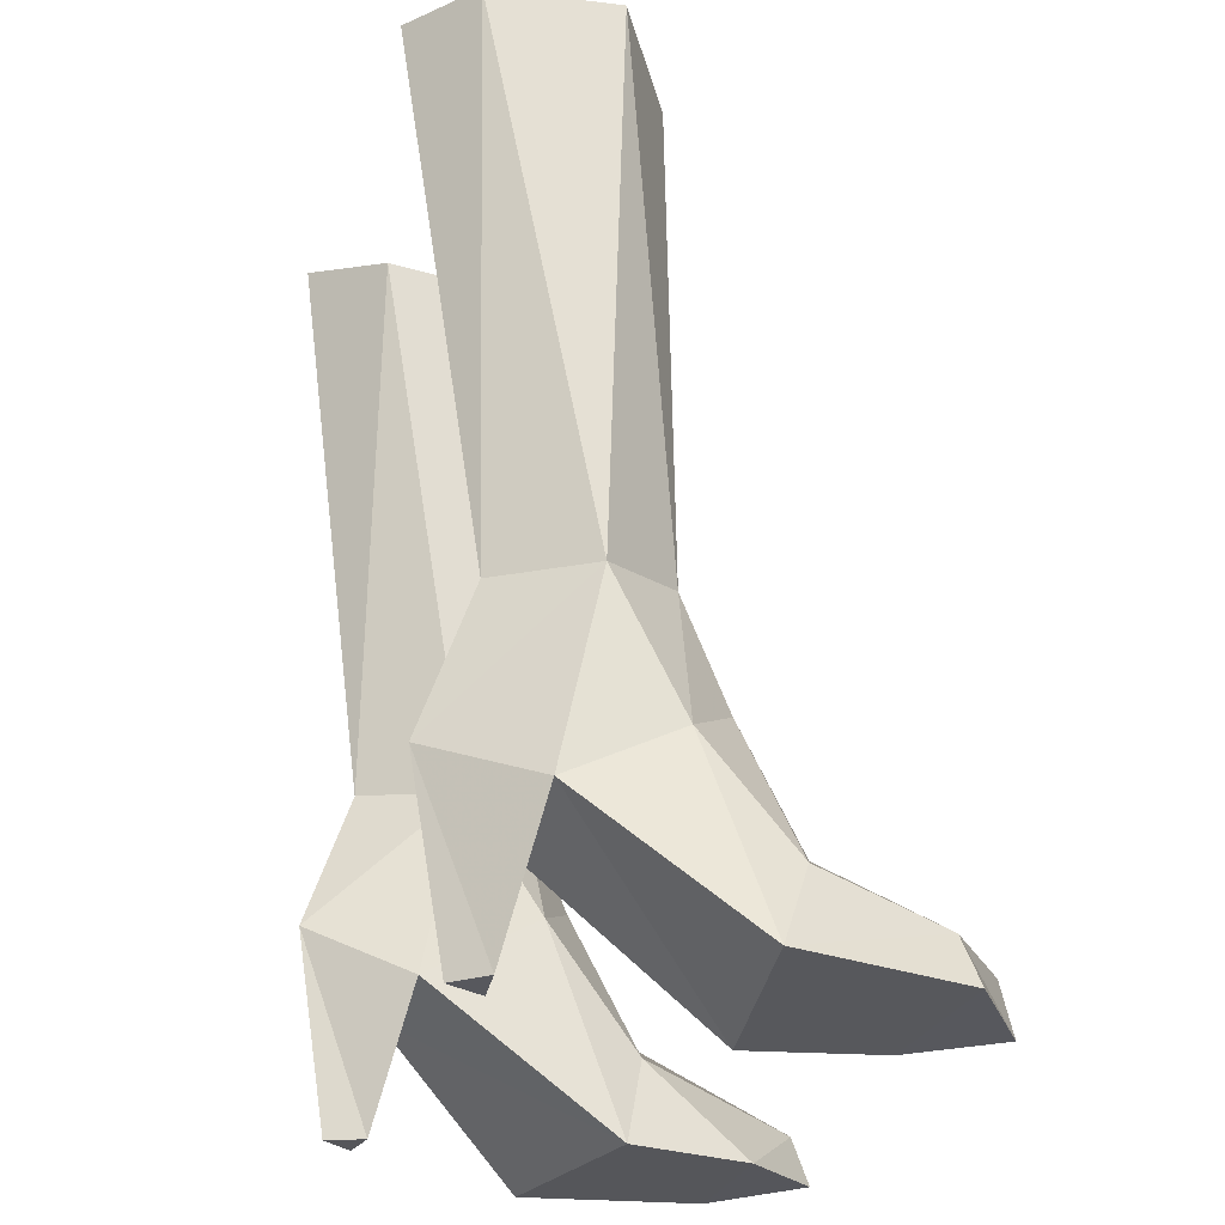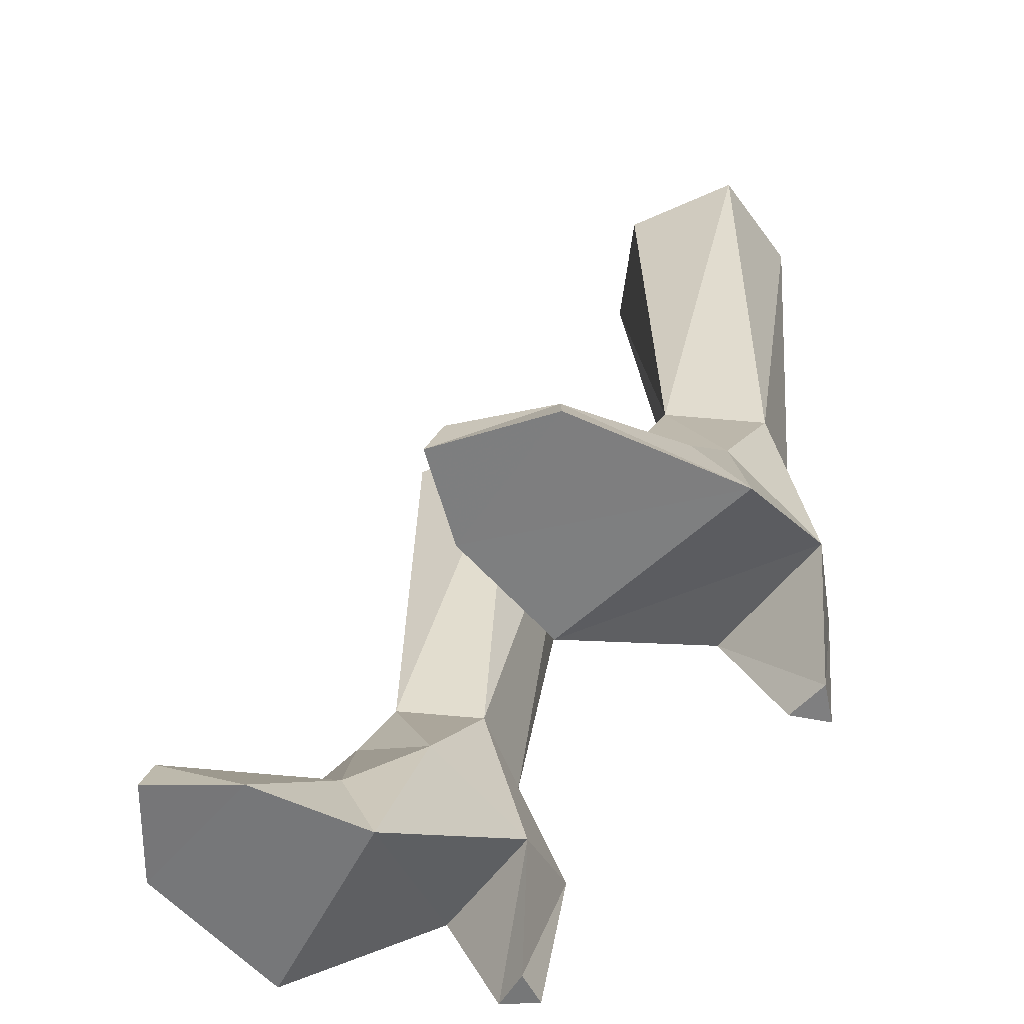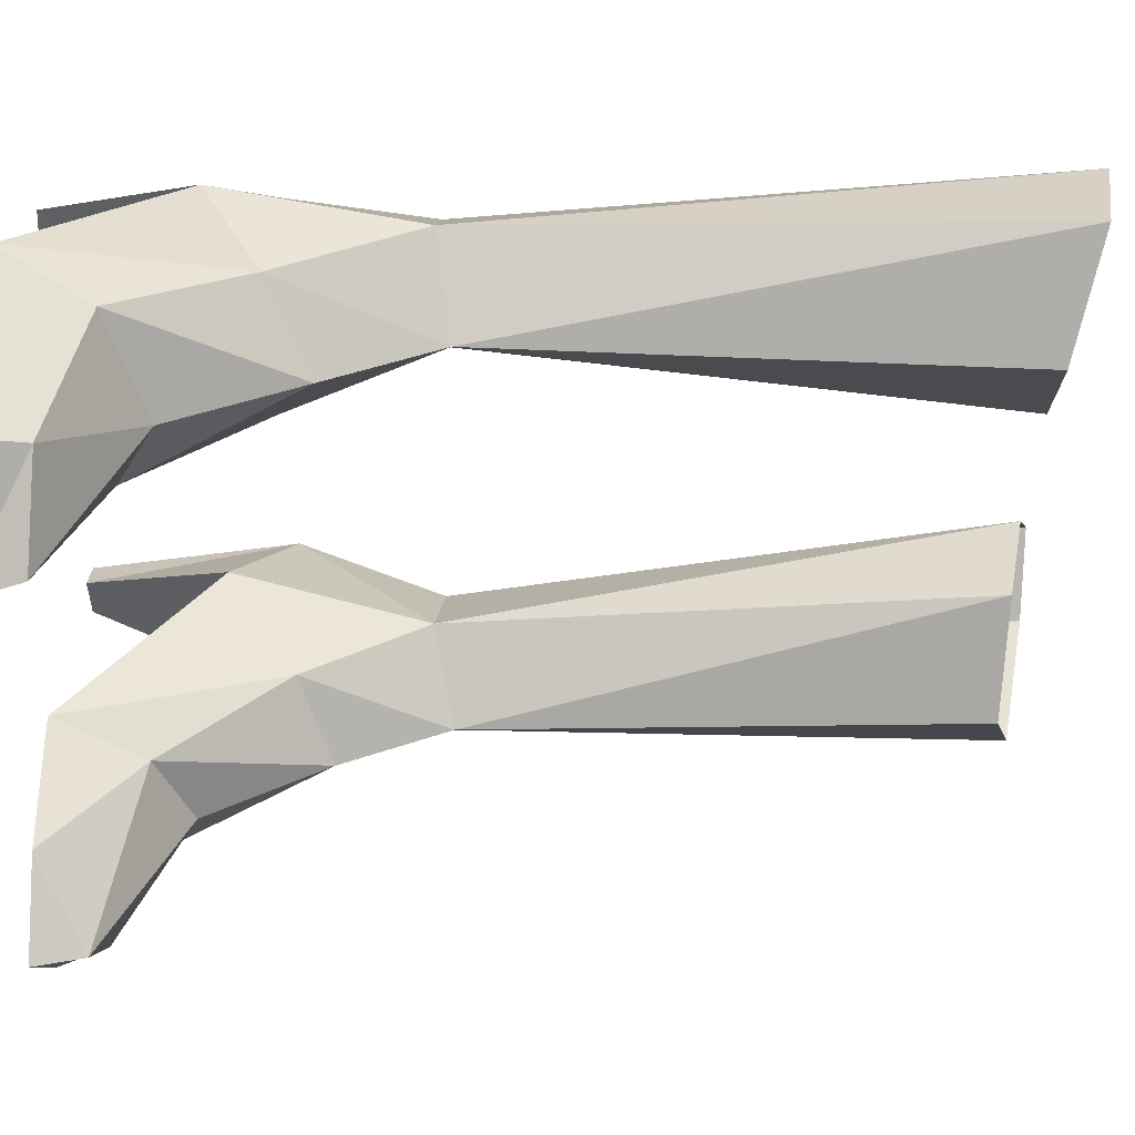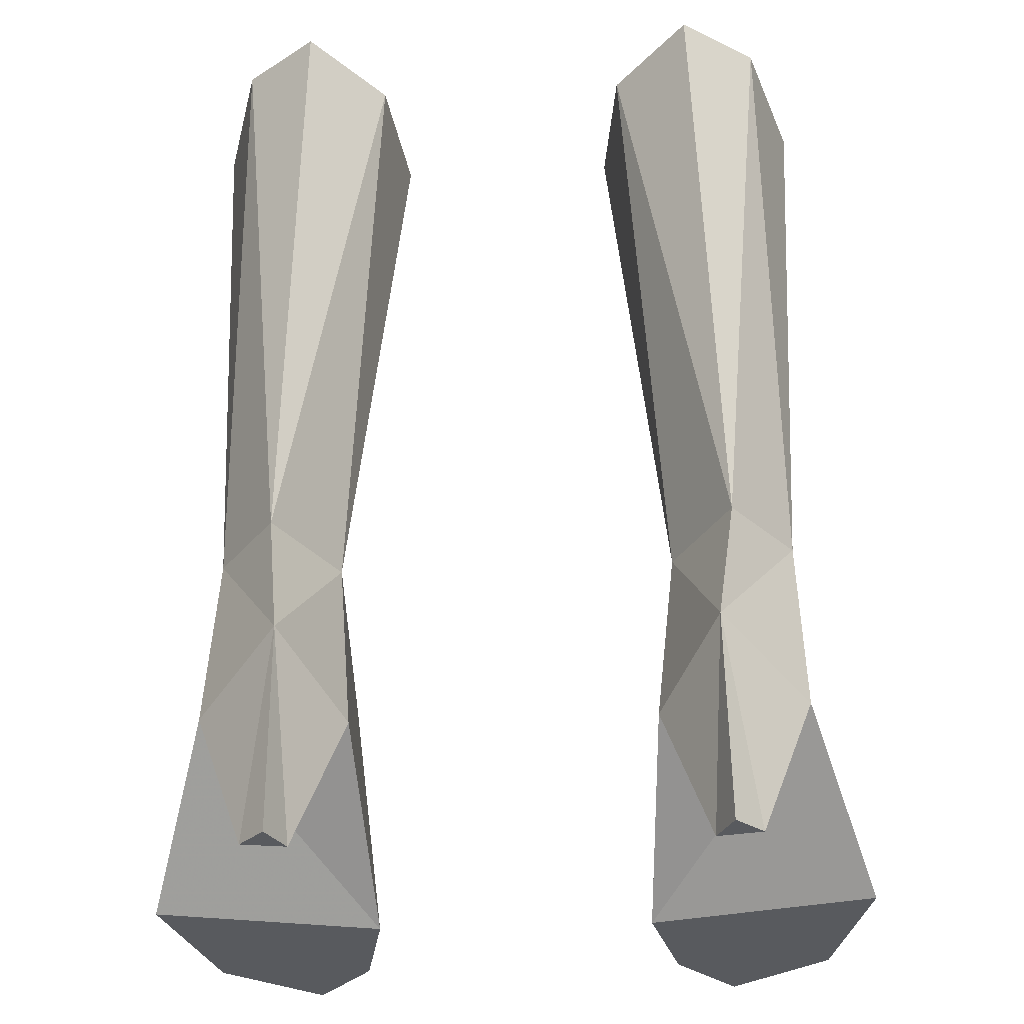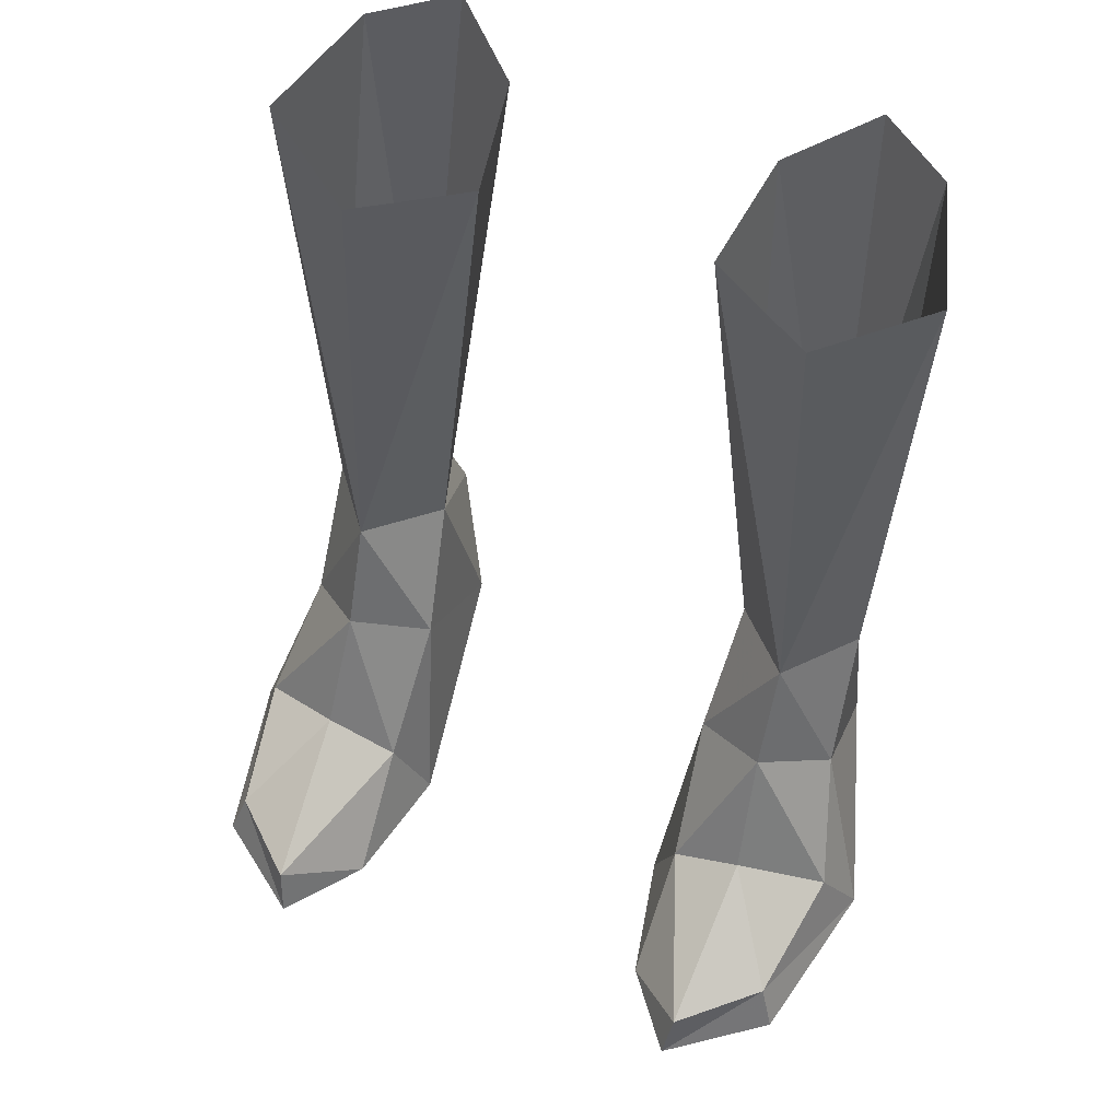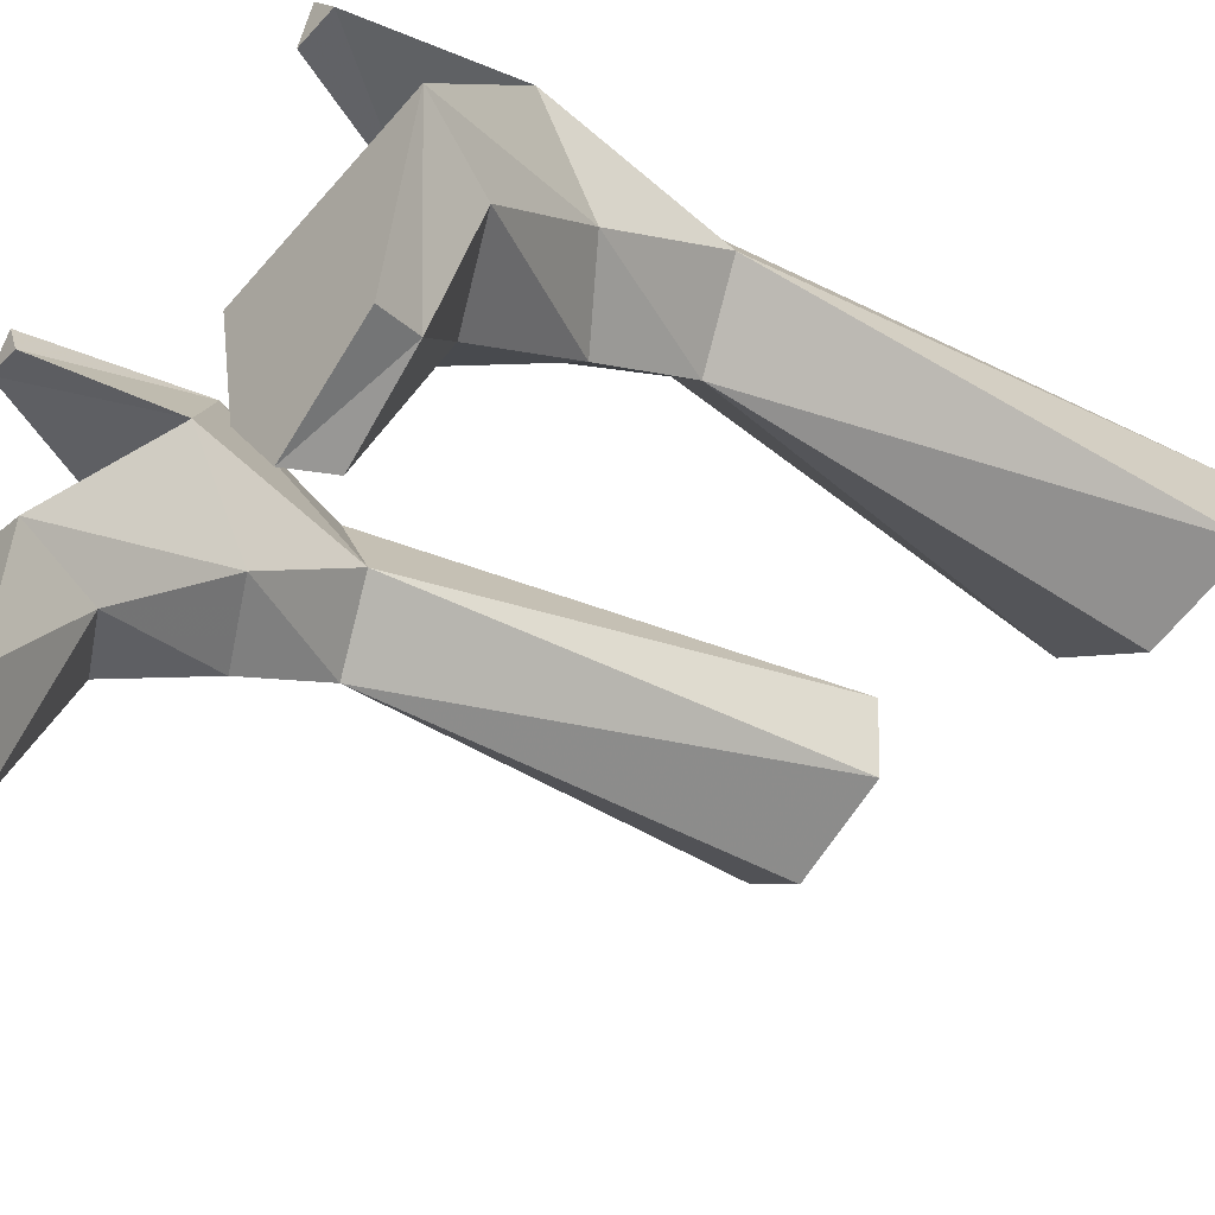
<metadata>
{"format":"obj","ext":"obj","renderer":"f3d","projection":"perspective","resolution":1024,"background":"white","views":[{"elev":-27.3,"azim":-107.5,"up":"+Z"},{"elev":-58.5,"azim":52.8,"up":"+Z"},{"elev":-44.3,"azim":-91.3,"up":"+Y"},{"elev":-30.4,"azim":-176.3,"up":"+Z"},{"elev":55.4,"azim":22.1,"up":"+Z"},{"elev":-39.6,"azim":-128.9,"up":"+Y"}]}
</metadata>
<code>
g robber_shoe_female_47040
v 7.289 1.497 8.299
v 5.806 -0.4897 8.676
v 7.418 -0.202 4.938
v 4.167 -2.937 2.125
v 3.42 -2.342 -0.1132
v 4.078 -5.531 -0.1084
v 5.792 -1.626 6.013
v 8.168 -2.192 2.037
v 5.954 -3.091 3.032
v 7.382 2.552 3.513
v 8.943 -1.331 0.03275
v 8.943 -1.331 0.03275
v 3.42 -2.342 -0.1132
v 7.382 2.552 3.513
v 3.744 2.418 3.4
v 6.064 3.282 -0.03455
v 4.946 3.15 -0.06657
v 5.377 4.065 -0.05289
v 5.715 3.644 8.363
v 5.249 4.873 4.814
v 5.249 4.873 4.814
v 4.231 1.347 8.155
v 5.715 3.644 8.363
v 3.744 2.418 3.4
v 3.949 -0.551 5.142
v 5.731 -7.095 1.101
v 7.623 -5.41 1.191
v 8.011 -5.705 -0.01214
v 5.579 -7.478 -0.0953
v 4.078 -5.531 -0.1084
v 8.011 -5.705 -0.01214
v 5.579 -7.478 -0.0953
v 7.382 2.552 3.513
v 3.744 2.418 3.4
v 6.064 3.282 -0.03455
v 4.946 3.15 -0.06657
v 5.249 4.873 4.814
v 7.382 2.552 3.513
v 6.064 3.282 -0.03455
v 4.946 3.15 -0.06657
v 3.744 2.418 3.4
v 5.377 4.065 -0.05289
v 4.231 1.347 8.155
v 2.766 1.137 21.22
v 3.202 3.964 21.79
v 6.905 4.25 22.3
v 5.715 3.644 8.363
v 5.071 5.639 22.36
v 5.394 -0.4132 21.08
v 5.806 -0.4897 8.676
v 7.289 1.497 8.299
v 7.895 1.249 21.78
v -7.299 1.497 8.299
v -7.428 -0.202 4.938
v -5.816 -0.4897 8.676
v -4.178 -2.937 2.125
v -4.089 -5.531 -0.1084
v -3.43 -2.342 -0.1132
v -8.178 -2.192 2.037
v -5.802 -1.626 6.013
v -5.964 -3.091 3.032
v -7.392 2.552 3.513
v -8.954 -1.331 0.03274
v -8.954 -1.331 0.03274
v -7.392 2.552 3.513
v -3.43 -2.342 -0.1132
v -3.755 2.418 3.4
v -6.075 3.282 -0.03455
v -5.387 4.065 -0.05289
v -4.956 3.15 -0.06657
v -5.725 3.644 8.363
v -5.259 4.873 4.814
v -5.259 4.873 4.814
v -5.725 3.644 8.363
v -4.241 1.347 8.155
v -3.755 2.418 3.4
v -3.959 -0.5511 5.142
v -7.633 -5.41 1.191
v -5.741 -7.095 1.101
v -8.021 -5.705 -0.01214
v -5.589 -7.478 -0.0953
v -4.089 -5.531 -0.1084
v -5.589 -7.478 -0.0953
v -8.021 -5.705 -0.01214
v -7.392 2.552 3.513
v -6.075 3.282 -0.03455
v -3.755 2.418 3.4
v -4.956 3.15 -0.06657
v -5.259 4.873 4.814
v -6.075 3.282 -0.03455
v -7.392 2.552 3.513
v -4.956 3.15 -0.06657
v -3.755 2.418 3.4
v -5.387 4.065 -0.05289
v -4.241 1.347 8.155
v -3.212 3.964 21.79
v -2.776 1.137 21.22
v -6.915 4.25 22.3
v -5.081 5.639 22.36
v -5.725 3.644 8.363
v -5.404 -0.4132 21.08
v -5.816 -0.4897 8.676
v -7.299 1.497 8.299
v -7.905 1.249 21.78
f 1 2 3
f 4 5 6
f 3 7 8
f 9 8 7
f 10 3 11
f 8 11 3
f 12 13 14
f 15 14 13
f 16 17 18
f 19 1 20
f 10 20 1
f 21 22 23
f 22 21 24
f 25 22 24
f 7 2 25
f 9 26 27
f 28 27 29
f 26 29 27
f 1 3 10
f 8 27 11
f 28 11 27
f 13 12 30
f 30 31 32
f 30 12 31
f 8 9 27
f 9 7 4
f 25 4 7
f 24 5 25
f 33 34 35
f 36 35 34
f 37 38 39
f 40 41 37
f 40 37 42
f 42 37 39
f 5 4 25
f 2 7 3
f 2 22 25
f 26 4 6
f 29 26 6
f 4 26 9
f 43 44 45
f 46 47 48
f 49 44 50
f 47 46 51
f 49 50 52
f 48 47 45
f 43 45 47
f 51 46 52
f 52 50 51
f 50 44 43
f 53 54 55
f 56 57 58
f 54 59 60
f 61 60 59
f 62 63 54
f 59 54 63
f 64 65 66
f 67 66 65
f 68 69 70
f 71 72 53
f 62 53 72
f 73 74 75
f 75 76 73
f 77 76 75
f 60 77 55
f 61 78 79
f 80 81 78
f 79 78 81
f 53 62 54
f 59 63 78
f 80 78 63
f 66 82 64
f 82 83 84
f 82 84 64
f 59 78 61
f 61 56 60
f 77 60 56
f 76 77 58
f 85 86 87
f 88 87 86
f 89 90 91
f 92 89 93
f 92 94 89
f 94 90 89
f 58 77 56
f 55 54 60
f 55 77 75
f 79 57 56
f 81 57 79
f 56 61 79
f 95 96 97
f 98 99 100
f 101 102 97
f 100 103 98
f 101 104 102
f 99 96 100
f 95 100 96
f 103 104 98
f 104 103 102
f 102 95 97

</code>
